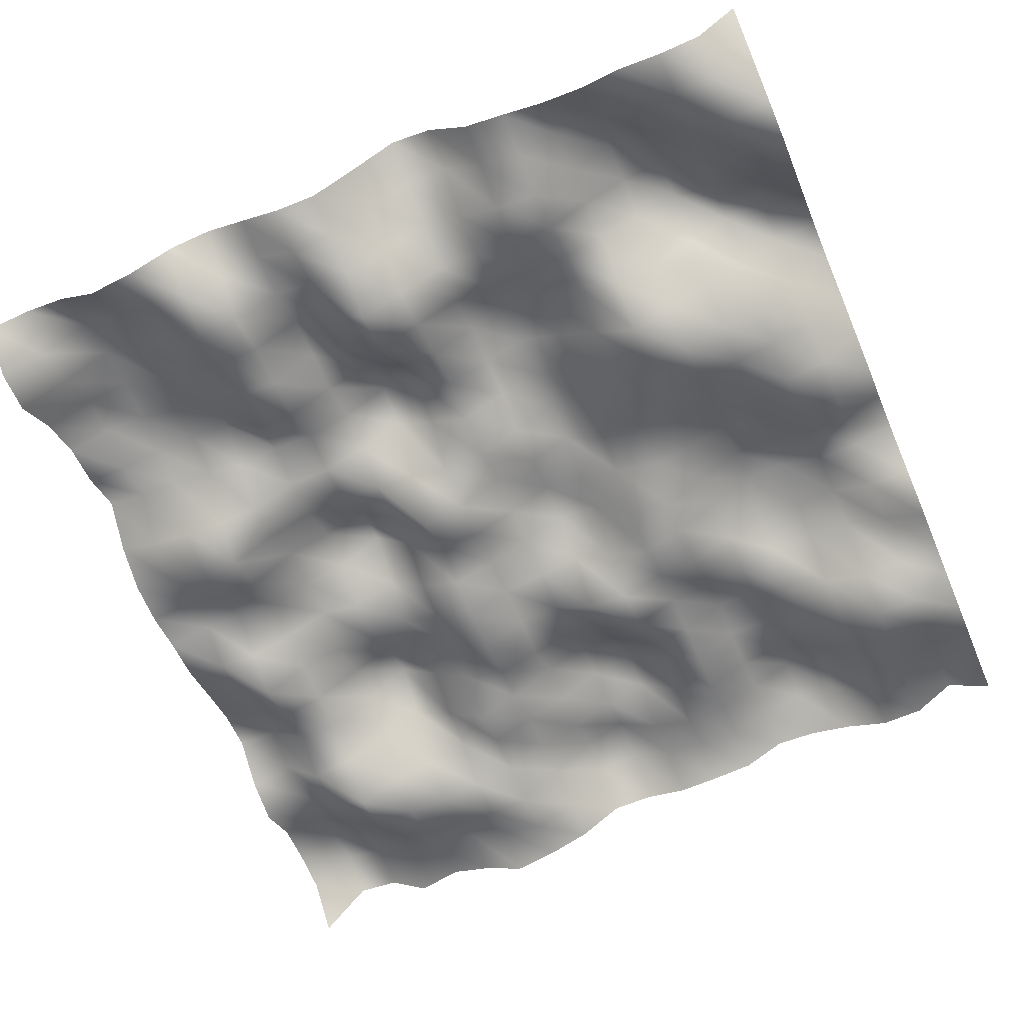
<metadata>
{"format":"obj","ext":"obj","renderer":"f3d","projection":"perspective","resolution":1024,"background":"white","views":[{"elev":-64.5,"azim":-157.0,"up":"+Y"}]}
</metadata>
<code>
o TerrainMesh
v -5 0.2561 -5
v -4.5 -0.3872 -5
v -4 -0.4391 -5
v -3.5 -0.364 -5
v -3 -0.4937 -5
v -2.5 -0.431 -5
v -2 -0.2176 -5
v -1.5 -0.0441 -5
v -1 0.5335 -5
v -0.5 0.6648 -5
v 0 0.1551 -5
v 0.5 -0.3093 -5
v 1 -0.2807 -5
v 1.5 -0.08341 -5
v 2 0.09955 -5
v 2.5 0.03042 -5
v 3 -0.3777 -5
v 3.5 -0.5527 -5
v 4 -0.2047 -5
v 4.5 -0.1183 -5
v 5 -0.2174 -5
v -5 -0.188 -4.5
v -4.5 -0.5868 -4.5
v -4 -0.5248 -4.5
v -3.5 -0.2945 -4.5
v -3 0.1206 -4.5
v -2.5 -0.1452 -4.5
v -2 -0.3583 -4.5
v -1.5 -0.06752 -4.5
v -1 0.3852 -4.5
v -0.5 0.4221 -4.5
v 0 0.134 -4.5
v 0.5 -0.4204 -4.5
v 1 -0.498 -4.5
v 1.5 -0.141 -4.5
v 2 -0.2963 -4.5
v 2.5 -0.4517 -4.5
v 3 -0.1743 -4.5
v 3.5 0.02348 -4.5
v 4 0.1147 -4.5
v 4.5 -0.3996 -4.5
v 5 -0.6344 -4.5
v -5 -0.5462 -4
v -4.5 -0.6451 -4
v -4 -0.2873 -4
v -3.5 0.1463 -4
v -3 0.2979 -4
v -2.5 -0.05214 -4
v -2 -0.4727 -4
v -1.5 -0.3935 -4
v -1 -0.09571 -4
v -0.5 0.1745 -4
v 0 -0.2019 -4
v 0.5 -0.5115 -4
v 1 -0.3707 -4
v 1.5 -0.1352 -4
v 2 -0.6078 -4
v 2.5 -0.6205 -4
v 3 -0.3596 -4
v 3.5 0.1383 -4
v 4 0.3277 -4
v 4.5 -0.2252 -4
v 5 -0.6119 -4
v -5 -0.639 -3.5
v -4.5 -0.4613 -3.5
v -4 0.0967 -3.5
v -3.5 0.5014 -3.5
v -3 0.4095 -3.5
v -2.5 0.1113 -3.5
v -2 -0.3041 -3.5
v -1.5 -0.3669 -3.5
v -1 -0.1112 -3.5
v -0.5 -0.09694 -3.5
v 0 -0.5197 -3.5
v 0.5 -0.8311 -3.5
v 1 -0.3013 -3.5
v 1.5 0.08191 -3.5
v 2 -0.3811 -3.5
v 2.5 -0.3662 -3.5
v 3 -0.04335 -3.5
v 3.5 0.1625 -3.5
v 4 0.4099 -3.5
v 4.5 0.2585 -3.5
v 5 -0.1175 -3.5
v -5 -0.1951 -3
v -4.5 -0.03508 -3
v -4 0.2845 -3
v -3.5 0.6635 -3
v -3 0.3478 -3
v -2.5 0.1811 -3
v -2 -0.03581 -3
v -1.5 -0.05115 -3
v -1 -0.09817 -3
v -0.5 -0.05506 -3
v 0 -0.3539 -3
v 0.5 -0.6944 -3
v 1 -0.05232 -3
v 1.5 0.1042 -3
v 2 -0.3896 -3
v 2.5 -0.3232 -3
v 3 0.1092 -3
v 3.5 0.1126 -3
v 4 0.3659 -3
v 4.5 0.3723 -3
v 5 0.157 -3
v -5 0.1552 -2.5
v -4.5 0.4864 -2.5
v -4 0.4821 -2.5
v -3.5 0.1761 -2.5
v -3 -0.1154 -2.5
v -2.5 -0.3144 -2.5
v -2 0.08178 -2.5
v -1.5 0.3635 -2.5
v -1 0.5563 -2.5
v -0.5 0.2479 -2.5
v 0 -0.174 -2.5
v 0.5 -0.1132 -2.5
v 1 0.3431 -2.5
v 1.5 0.09259 -2.5
v 2 -0.2967 -2.5
v 2.5 -0.2298 -2.5
v 3 0.2711 -2.5
v 3.5 0.3156 -2.5
v 4 0.307 -2.5
v 4.5 0.1776 -2.5
v 5 0.2254 -2.5
v -5 0.5186 -2
v -4.5 0.3939 -2
v -4 -0.05529 -2
v -3.5 -0.1782 -2
v -3 -0.3461 -2
v -2.5 -0.7098 -2
v -2 -0.281 -2
v -1.5 0.1688 -2
v -1 0.4828 -2
v -0.5 0.249 -2
v 0 -0.06233 -2
v 0.5 0.4547 -2
v 1 0.7457 -2
v 1.5 0.3318 -2
v 2 0.07784 -2
v 2.5 0.1112 -2
v 3 -0.01985 -2
v 3.5 0.1847 -2
v 4 0.2878 -2
v 4.5 0.3507 -2
v 5 0.4779 -2
v -5 0.5243 -1.5
v -4.5 0.1299 -1.5
v -4 -0.3396 -1.5
v -3.5 -0.4407 -1.5
v -3 -0.695 -1.5
v -2.5 -0.5764 -1.5
v -2 -0.3513 -1.5
v -1.5 0.09251 -1.5
v -1 0.484 -1.5
v -0.5 0.2597 -1.5
v 0 -0.1105 -1.5
v 0.5 0.2282 -1.5
v 1 0.6454 -1.5
v 1.5 0.2572 -1.5
v 2 0.001805 -1.5
v 2.5 -0.001005 -1.5
v 3 -0.3605 -1.5
v 3.5 -0.3837 -1.5
v 4 -0.2993 -1.5
v 4.5 -0.2081 -1.5
v 5 0.03048 -1.5
v -5 0.2357 -1
v -4.5 -0.1409 -1
v -4 -0.2914 -1
v -3.5 -0.4068 -1
v -3 -0.4998 -1
v -2.5 -0.5198 -1
v -2 -0.3339 -1
v -1.5 0.1127 -1
v -1 0.4715 -1
v -0.5 0.1091 -1
v 0 -0.2161 -1
v 0.5 -0.3138 -1
v 1 -0.05109 -1
v 1.5 0.04058 -1
v 2 0.1199 -1
v 2.5 0.04203 -1
v 3 -0.2046 -1
v 3.5 -0.641 -1
v 4 -0.4604 -1
v 4.5 -0.3038 -1
v 5 -0.2119 -1
v -5 0.1563 -0.5
v -4.5 -0.2578 -0.5
v -4 -0.3824 -0.5
v -3.5 -0.1594 -0.5
v -3 -0.0656 -0.5
v -2.5 -0.2898 -0.5
v -2 -0.1784 -0.5
v -1.5 0.0267 -0.5
v -1 0.4916 -0.5
v -0.5 0.1865 -0.5
v 0 0.04199 -0.5
v 0.5 -0.4168 -0.5
v 1 -0.6051 -0.5
v 1.5 0.09614 -0.5
v 2 0.6458 -0.5
v 2.5 0.3831 -0.5
v 3 0.1767 -0.5
v 3.5 -0.3285 -0.5
v 4 -0.3792 -0.5
v 4.5 -0.1485 -0.5
v 5 -0.2366 -0.5
v -5 0.06452 0
v -4.5 -0.2794 0
v -4 -0.3203 0
v -3.5 -0.01877 0
v -3 0.1029 0
v -2.5 -0.1289 0
v -2 -0.2319 0
v -1.5 0.009691 0
v -1 0.2039 0
v -0.5 0.3518 0
v 0 0 0
v 0.5 -0.2816 0
v 1 -0.2191 0
v 1.5 0.2385 0
v 2 0.8025 0
v 2.5 0.342 0
v 3 0.2072 0
v 3.5 -0.02695 0
v 4 0.006881 0
v 4.5 0.03487 0
v 5 -0.1272 0
v -5 0.3871 0.5
v -4.5 0.1544 0.5
v -4 0.08475 0.5
v -3.5 0.3057 0.5
v -3 0.2833 0.5
v -2.5 -0.04522 0.5
v -2 -0.4621 0.5
v -1.5 -0.3348 0.5
v -1 0.3034 0.5
v -0.5 0.3498 0.5
v 0 0.0486 0.5
v 0.5 -0.1865 0.5
v 1 -0.4139 0.5
v 1.5 -0.1258 0.5
v 2 0.3613 0.5
v 2.5 0.05044 0.5
v 3 0.2096 0.5
v 3.5 -0.08278 0.5
v 4 -0.2925 0.5
v 4.5 -0.2227 0.5
v 5 -0.06777 0.5
v -5 0.4722 1
v -4.5 0.2905 1
v -4 0.2937 1
v -3.5 0.5128 1
v -3 0.4846 1
v -2.5 0.1632 1
v -2 -0.2775 1
v -1.5 -0.5239 1
v -1 -0.2407 1
v -0.5 0.07313 1
v 0 -0.03247 1
v 0.5 -0.1427 1
v 1 -0.4715 1
v 1.5 -0.1504 1
v 2 0.1065 1
v 2.5 0.0106 1
v 3 0.01108 1
v 3.5 -0.1414 1
v 4 -0.498 1
v 4.5 -0.1117 1
v 5 0.1261 1
v -5 0.01171 1.5
v -4.5 0.02174 1.5
v -4 0.2628 1.5
v -3.5 0.1823 1.5
v -3 0.4379 1.5
v -2.5 0.05386 1.5
v -2 -0.2482 1.5
v -1.5 -0.2959 1.5
v -1 -0.5461 1.5
v -0.5 -0.4639 1.5
v 0 -0.1126 1.5
v 0.5 -0.1513 1.5
v 1 -0.4552 1.5
v 1.5 -0.09251 1.5
v 2 0.3658 1.5
v 2.5 0.4884 1.5
v 3 0.2269 1.5
v 3.5 -0.1504 1.5
v 4 -0.3025 1.5
v 4.5 0.08336 1.5
v 5 0.3053 1.5
v -5 -0.3448 2
v -4.5 -0.04413 2
v -4 0.2091 2
v -3.5 0.2632 2
v -3 0.1981 2
v -2.5 0.008921 2
v -2 -0.03483 2
v -1.5 -0.1291 2
v -1 -0.4426 2
v -0.5 -0.1747 2
v 0 0.03927 2
v 0.5 -0.1789 2
v 1 -0.3666 2
v 1.5 -0.1717 2
v 2 0.281 2
v 2.5 0.7261 2
v 3 0.2922 2
v 3.5 -0.2275 2
v 4 -0.1326 2
v 4.5 0.2966 2
v 5 0.3431 2
v -5 -0.258 2.5
v -4.5 -0.4042 2.5
v -4 -0.4217 2.5
v -3.5 -0.1972 2.5
v -3 -0.08934 2.5
v -2.5 0.2328 2.5
v -2 0.227 2.5
v -1.5 -0.1013 2.5
v -1 -0.1042 2.5
v -0.5 0.3633 2.5
v 0 0.4608 2.5
v 0.5 0.1996 2.5
v 1 -0.2234 2.5
v 1.5 -0.4846 2.5
v 2 -0.003576 2.5
v 2.5 0.3144 2.5
v 3 0.009069 2.5
v 3.5 -0.3231 2.5
v 4 -0.408 2.5
v 4.5 0.1311 2.5
v 5 -0.02268 2.5
v -5 -0.2195 3
v -4.5 -0.589 3
v -4 -0.6343 3
v -3.5 -0.5181 3
v -3 -0.1043 3
v -2.5 0.2399 3
v -2 0.2585 3
v -1.5 -0.04033 3
v -1 0.2094 3
v -0.5 0.7174 3
v 0 0.5126 3
v 0.5 0.1708 3
v 1 -0.0735 3
v 1.5 -0.2946 3
v 2 -0.08334 3
v 2.5 -0.2682 3
v 3 -0.3478 3
v 3.5 -0.6794 3
v 4 -0.3445 3
v 4.5 0.1008 3
v 5 -0.1641 3
v -5 -0.287 3.5
v -4.5 -0.4798 3.5
v -4 -0.4403 3.5
v -3.5 -0.2639 3.5
v -3 0.06853 3.5
v -2.5 0.3262 3.5
v -2 0.2624 3.5
v -1.5 -0.06574 3.5
v -1 0.2095 3.5
v -0.5 0.6585 3.5
v 0 0.4821 3.5
v 0.5 0.1902 3.5
v 1 0.007709 3.5
v 1.5 -0.2888 3.5
v 2 -0.4035 3.5
v 2.5 -0.4888 3.5
v 3 -0.4805 3.5
v 3.5 -0.5014 3.5
v 4 -0.1255 3.5
v 4.5 0.2343 3.5
v 5 0.1607 3.5
v -5 -0.179 4
v -4.5 -0.1035 4
v -4 -0.4106 4
v -3.5 -0.05977 4
v -3 0.5905 4
v -2.5 0.6744 4
v -2 0.4252 4
v -1.5 0.1255 4
v -1 0.1133 4
v -0.5 0.2999 4
v 0 0.6917 4
v 0.5 0.4863 4
v 1 0.05924 4
v 1.5 -0.4081 4
v 2 -0.4218 4
v 2.5 -0.3477 4
v 3 -0.3377 4
v 3.5 -0.1049 4
v 4 0.2873 4
v 4.5 0.475 4
v 5 0.1934 4
v -5 -0.01934 4.5
v -4.5 0.2016 4.5
v -4 -0.1747 4.5
v -3.5 -0.02956 4.5
v -3 0.5273 4.5
v -2.5 0.5928 4.5
v -2 0.4699 4.5
v -1.5 0.2312 4.5
v -1 0.2833 4.5
v -0.5 0.3216 4.5
v 0 0.5836 4.5
v 0.5 0.5104 4.5
v 1 -0.08069 4.5
v 1.5 -0.3592 4.5
v 2 -0.1929 4.5
v 2.5 -0.02712 4.5
v 3 -0.08947 4.5
v 3.5 0.04879 4.5
v 4 0.4338 4.5
v 4.5 0.5868 4.5
v 5 0.1538 4.5
v -5 -0.02184 5
v -4.5 0.3356 5
v -4 -0.02575 5
v -3.5 -0.03289 5
v -3 0.1938 5
v -2.5 0.338 5
v -2 0.3754 5
v -1.5 0.1062 5
v -1 0.07627 5
v -0.5 0.06768 5
v 0 0.1965 5
v 0.5 0.1976 5
v 1 -0.1587 5
v 1.5 -0.3396 5
v 2 -0.4435 5
v 2.5 -0.1506 5
v 3 0.03254 5
v 3.5 -0.1003 5
v 4 0.3175 5
v 4.5 0.3877 5
v 5 -0.2561 5
f 1 2 22
f 2 23 22
f 2 3 23
f 3 24 23
f 3 4 24
f 4 25 24
f 4 5 25
f 5 26 25
f 5 6 26
f 6 27 26
f 6 7 27
f 7 28 27
f 7 8 28
f 8 29 28
f 8 9 29
f 9 30 29
f 9 10 30
f 10 31 30
f 10 11 31
f 11 32 31
f 11 12 32
f 12 33 32
f 12 13 33
f 13 34 33
f 13 14 34
f 14 35 34
f 14 15 35
f 15 36 35
f 15 16 36
f 16 37 36
f 16 17 37
f 17 38 37
f 17 18 38
f 18 39 38
f 18 19 39
f 19 40 39
f 19 20 40
f 20 41 40
f 20 21 41
f 21 42 41
f 22 23 43
f 23 44 43
f 23 24 44
f 24 45 44
f 24 25 45
f 25 46 45
f 25 26 46
f 26 47 46
f 26 27 47
f 27 48 47
f 27 28 48
f 28 49 48
f 28 29 49
f 29 50 49
f 29 30 50
f 30 51 50
f 30 31 51
f 31 52 51
f 31 32 52
f 32 53 52
f 32 33 53
f 33 54 53
f 33 34 54
f 34 55 54
f 34 35 55
f 35 56 55
f 35 36 56
f 36 57 56
f 36 37 57
f 37 58 57
f 37 38 58
f 38 59 58
f 38 39 59
f 39 60 59
f 39 40 60
f 40 61 60
f 40 41 61
f 41 62 61
f 41 42 62
f 42 63 62
f 43 44 64
f 44 65 64
f 44 45 65
f 45 66 65
f 45 46 66
f 46 67 66
f 46 47 67
f 47 68 67
f 47 48 68
f 48 69 68
f 48 49 69
f 49 70 69
f 49 50 70
f 50 71 70
f 50 51 71
f 51 72 71
f 51 52 72
f 52 73 72
f 52 53 73
f 53 74 73
f 53 54 74
f 54 75 74
f 54 55 75
f 55 76 75
f 55 56 76
f 56 77 76
f 56 57 77
f 57 78 77
f 57 58 78
f 58 79 78
f 58 59 79
f 59 80 79
f 59 60 80
f 60 81 80
f 60 61 81
f 61 82 81
f 61 62 82
f 62 83 82
f 62 63 83
f 63 84 83
f 64 65 85
f 65 86 85
f 65 66 86
f 66 87 86
f 66 67 87
f 67 88 87
f 67 68 88
f 68 89 88
f 68 69 89
f 69 90 89
f 69 70 90
f 70 91 90
f 70 71 91
f 71 92 91
f 71 72 92
f 72 93 92
f 72 73 93
f 73 94 93
f 73 74 94
f 74 95 94
f 74 75 95
f 75 96 95
f 75 76 96
f 76 97 96
f 76 77 97
f 77 98 97
f 77 78 98
f 78 99 98
f 78 79 99
f 79 100 99
f 79 80 100
f 80 101 100
f 80 81 101
f 81 102 101
f 81 82 102
f 82 103 102
f 82 83 103
f 83 104 103
f 83 84 104
f 84 105 104
f 85 86 106
f 86 107 106
f 86 87 107
f 87 108 107
f 87 88 108
f 88 109 108
f 88 89 109
f 89 110 109
f 89 90 110
f 90 111 110
f 90 91 111
f 91 112 111
f 91 92 112
f 92 113 112
f 92 93 113
f 93 114 113
f 93 94 114
f 94 115 114
f 94 95 115
f 95 116 115
f 95 96 116
f 96 117 116
f 96 97 117
f 97 118 117
f 97 98 118
f 98 119 118
f 98 99 119
f 99 120 119
f 99 100 120
f 100 121 120
f 100 101 121
f 101 122 121
f 101 102 122
f 102 123 122
f 102 103 123
f 103 124 123
f 103 104 124
f 104 125 124
f 104 105 125
f 105 126 125
f 106 107 127
f 107 128 127
f 107 108 128
f 108 129 128
f 108 109 129
f 109 130 129
f 109 110 130
f 110 131 130
f 110 111 131
f 111 132 131
f 111 112 132
f 112 133 132
f 112 113 133
f 113 134 133
f 113 114 134
f 114 135 134
f 114 115 135
f 115 136 135
f 115 116 136
f 116 137 136
f 116 117 137
f 117 138 137
f 117 118 138
f 118 139 138
f 118 119 139
f 119 140 139
f 119 120 140
f 120 141 140
f 120 121 141
f 121 142 141
f 121 122 142
f 122 143 142
f 122 123 143
f 123 144 143
f 123 124 144
f 124 145 144
f 124 125 145
f 125 146 145
f 125 126 146
f 126 147 146
f 127 128 148
f 128 149 148
f 128 129 149
f 129 150 149
f 129 130 150
f 130 151 150
f 130 131 151
f 131 152 151
f 131 132 152
f 132 153 152
f 132 133 153
f 133 154 153
f 133 134 154
f 134 155 154
f 134 135 155
f 135 156 155
f 135 136 156
f 136 157 156
f 136 137 157
f 137 158 157
f 137 138 158
f 138 159 158
f 138 139 159
f 139 160 159
f 139 140 160
f 140 161 160
f 140 141 161
f 141 162 161
f 141 142 162
f 142 163 162
f 142 143 163
f 143 164 163
f 143 144 164
f 144 165 164
f 144 145 165
f 145 166 165
f 145 146 166
f 146 167 166
f 146 147 167
f 147 168 167
f 148 149 169
f 149 170 169
f 149 150 170
f 150 171 170
f 150 151 171
f 151 172 171
f 151 152 172
f 152 173 172
f 152 153 173
f 153 174 173
f 153 154 174
f 154 175 174
f 154 155 175
f 155 176 175
f 155 156 176
f 156 177 176
f 156 157 177
f 157 178 177
f 157 158 178
f 158 179 178
f 158 159 179
f 159 180 179
f 159 160 180
f 160 181 180
f 160 161 181
f 161 182 181
f 161 162 182
f 162 183 182
f 162 163 183
f 163 184 183
f 163 164 184
f 164 185 184
f 164 165 185
f 165 186 185
f 165 166 186
f 166 187 186
f 166 167 187
f 167 188 187
f 167 168 188
f 168 189 188
f 169 170 190
f 170 191 190
f 170 171 191
f 171 192 191
f 171 172 192
f 172 193 192
f 172 173 193
f 173 194 193
f 173 174 194
f 174 195 194
f 174 175 195
f 175 196 195
f 175 176 196
f 176 197 196
f 176 177 197
f 177 198 197
f 177 178 198
f 178 199 198
f 178 179 199
f 179 200 199
f 179 180 200
f 180 201 200
f 180 181 201
f 181 202 201
f 181 182 202
f 182 203 202
f 182 183 203
f 183 204 203
f 183 184 204
f 184 205 204
f 184 185 205
f 185 206 205
f 185 186 206
f 186 207 206
f 186 187 207
f 187 208 207
f 187 188 208
f 188 209 208
f 188 189 209
f 189 210 209
f 190 191 211
f 191 212 211
f 191 192 212
f 192 213 212
f 192 193 213
f 193 214 213
f 193 194 214
f 194 215 214
f 194 195 215
f 195 216 215
f 195 196 216
f 196 217 216
f 196 197 217
f 197 218 217
f 197 198 218
f 198 219 218
f 198 199 219
f 199 220 219
f 199 200 220
f 200 221 220
f 200 201 221
f 201 222 221
f 201 202 222
f 202 223 222
f 202 203 223
f 203 224 223
f 203 204 224
f 204 225 224
f 204 205 225
f 205 226 225
f 205 206 226
f 206 227 226
f 206 207 227
f 207 228 227
f 207 208 228
f 208 229 228
f 208 209 229
f 209 230 229
f 209 210 230
f 210 231 230
f 211 212 232
f 212 233 232
f 212 213 233
f 213 234 233
f 213 214 234
f 214 235 234
f 214 215 235
f 215 236 235
f 215 216 236
f 216 237 236
f 216 217 237
f 217 238 237
f 217 218 238
f 218 239 238
f 218 219 239
f 219 240 239
f 219 220 240
f 220 241 240
f 220 221 241
f 221 242 241
f 221 222 242
f 222 243 242
f 222 223 243
f 223 244 243
f 223 224 244
f 224 245 244
f 224 225 245
f 225 246 245
f 225 226 246
f 226 247 246
f 226 227 247
f 227 248 247
f 227 228 248
f 228 249 248
f 228 229 249
f 229 250 249
f 229 230 250
f 230 251 250
f 230 231 251
f 231 252 251
f 232 233 253
f 233 254 253
f 233 234 254
f 234 255 254
f 234 235 255
f 235 256 255
f 235 236 256
f 236 257 256
f 236 237 257
f 237 258 257
f 237 238 258
f 238 259 258
f 238 239 259
f 239 260 259
f 239 240 260
f 240 261 260
f 240 241 261
f 241 262 261
f 241 242 262
f 242 263 262
f 242 243 263
f 243 264 263
f 243 244 264
f 244 265 264
f 244 245 265
f 245 266 265
f 245 246 266
f 246 267 266
f 246 247 267
f 247 268 267
f 247 248 268
f 248 269 268
f 248 249 269
f 249 270 269
f 249 250 270
f 250 271 270
f 250 251 271
f 251 272 271
f 251 252 272
f 252 273 272
f 253 254 274
f 254 275 274
f 254 255 275
f 255 276 275
f 255 256 276
f 256 277 276
f 256 257 277
f 257 278 277
f 257 258 278
f 258 279 278
f 258 259 279
f 259 280 279
f 259 260 280
f 260 281 280
f 260 261 281
f 261 282 281
f 261 262 282
f 262 283 282
f 262 263 283
f 263 284 283
f 263 264 284
f 264 285 284
f 264 265 285
f 265 286 285
f 265 266 286
f 266 287 286
f 266 267 287
f 267 288 287
f 267 268 288
f 268 289 288
f 268 269 289
f 269 290 289
f 269 270 290
f 270 291 290
f 270 271 291
f 271 292 291
f 271 272 292
f 272 293 292
f 272 273 293
f 273 294 293
f 274 275 295
f 275 296 295
f 275 276 296
f 276 297 296
f 276 277 297
f 277 298 297
f 277 278 298
f 278 299 298
f 278 279 299
f 279 300 299
f 279 280 300
f 280 301 300
f 280 281 301
f 281 302 301
f 281 282 302
f 282 303 302
f 282 283 303
f 283 304 303
f 283 284 304
f 284 305 304
f 284 285 305
f 285 306 305
f 285 286 306
f 286 307 306
f 286 287 307
f 287 308 307
f 287 288 308
f 288 309 308
f 288 289 309
f 289 310 309
f 289 290 310
f 290 311 310
f 290 291 311
f 291 312 311
f 291 292 312
f 292 313 312
f 292 293 313
f 293 314 313
f 293 294 314
f 294 315 314
f 295 296 316
f 296 317 316
f 296 297 317
f 297 318 317
f 297 298 318
f 298 319 318
f 298 299 319
f 299 320 319
f 299 300 320
f 300 321 320
f 300 301 321
f 301 322 321
f 301 302 322
f 302 323 322
f 302 303 323
f 303 324 323
f 303 304 324
f 304 325 324
f 304 305 325
f 305 326 325
f 305 306 326
f 306 327 326
f 306 307 327
f 307 328 327
f 307 308 328
f 308 329 328
f 308 309 329
f 309 330 329
f 309 310 330
f 310 331 330
f 310 311 331
f 311 332 331
f 311 312 332
f 312 333 332
f 312 313 333
f 313 334 333
f 313 314 334
f 314 335 334
f 314 315 335
f 315 336 335
f 316 317 337
f 317 338 337
f 317 318 338
f 318 339 338
f 318 319 339
f 319 340 339
f 319 320 340
f 320 341 340
f 320 321 341
f 321 342 341
f 321 322 342
f 322 343 342
f 322 323 343
f 323 344 343
f 323 324 344
f 324 345 344
f 324 325 345
f 325 346 345
f 325 326 346
f 326 347 346
f 326 327 347
f 327 348 347
f 327 328 348
f 328 349 348
f 328 329 349
f 329 350 349
f 329 330 350
f 330 351 350
f 330 331 351
f 331 352 351
f 331 332 352
f 332 353 352
f 332 333 353
f 333 354 353
f 333 334 354
f 334 355 354
f 334 335 355
f 335 356 355
f 335 336 356
f 336 357 356
f 337 338 358
f 338 359 358
f 338 339 359
f 339 360 359
f 339 340 360
f 340 361 360
f 340 341 361
f 341 362 361
f 341 342 362
f 342 363 362
f 342 343 363
f 343 364 363
f 343 344 364
f 344 365 364
f 344 345 365
f 345 366 365
f 345 346 366
f 346 367 366
f 346 347 367
f 347 368 367
f 347 348 368
f 348 369 368
f 348 349 369
f 349 370 369
f 349 350 370
f 350 371 370
f 350 351 371
f 351 372 371
f 351 352 372
f 352 373 372
f 352 353 373
f 353 374 373
f 353 354 374
f 354 375 374
f 354 355 375
f 355 376 375
f 355 356 376
f 356 377 376
f 356 357 377
f 357 378 377
f 358 359 379
f 359 380 379
f 359 360 380
f 360 381 380
f 360 361 381
f 361 382 381
f 361 362 382
f 362 383 382
f 362 363 383
f 363 384 383
f 363 364 384
f 364 385 384
f 364 365 385
f 365 386 385
f 365 366 386
f 366 387 386
f 366 367 387
f 367 388 387
f 367 368 388
f 368 389 388
f 368 369 389
f 369 390 389
f 369 370 390
f 370 391 390
f 370 371 391
f 371 392 391
f 371 372 392
f 372 393 392
f 372 373 393
f 373 394 393
f 373 374 394
f 374 395 394
f 374 375 395
f 375 396 395
f 375 376 396
f 376 397 396
f 376 377 397
f 377 398 397
f 377 378 398
f 378 399 398
f 379 380 400
f 380 401 400
f 380 381 401
f 381 402 401
f 381 382 402
f 382 403 402
f 382 383 403
f 383 404 403
f 383 384 404
f 384 405 404
f 384 385 405
f 385 406 405
f 385 386 406
f 386 407 406
f 386 387 407
f 387 408 407
f 387 388 408
f 388 409 408
f 388 389 409
f 389 410 409
f 389 390 410
f 390 411 410
f 390 391 411
f 391 412 411
f 391 392 412
f 392 413 412
f 392 393 413
f 393 414 413
f 393 394 414
f 394 415 414
f 394 395 415
f 395 416 415
f 395 396 416
f 396 417 416
f 396 397 417
f 397 418 417
f 397 398 418
f 398 419 418
f 398 399 419
f 399 420 419
f 400 401 421
f 401 422 421
f 401 402 422
f 402 423 422
f 402 403 423
f 403 424 423
f 403 404 424
f 404 425 424
f 404 405 425
f 405 426 425
f 405 406 426
f 406 427 426
f 406 407 427
f 407 428 427
f 407 408 428
f 408 429 428
f 408 409 429
f 409 430 429
f 409 410 430
f 410 431 430
f 410 411 431
f 411 432 431
f 411 412 432
f 412 433 432
f 412 413 433
f 413 434 433
f 413 414 434
f 414 435 434
f 414 415 435
f 415 436 435
f 415 416 436
f 416 437 436
f 416 417 437
f 417 438 437
f 417 418 438
f 418 439 438
f 418 419 439
f 419 440 439
f 419 420 440
f 420 441 440

</code>
